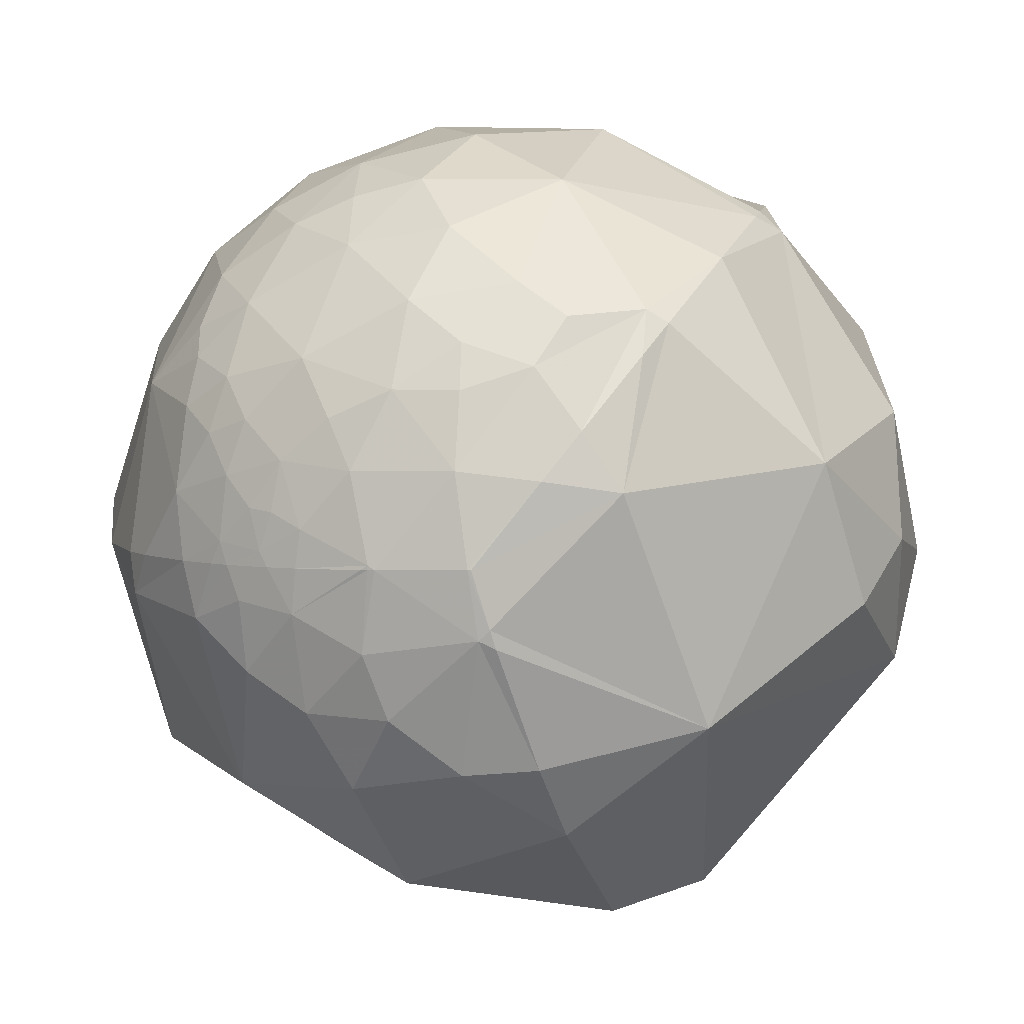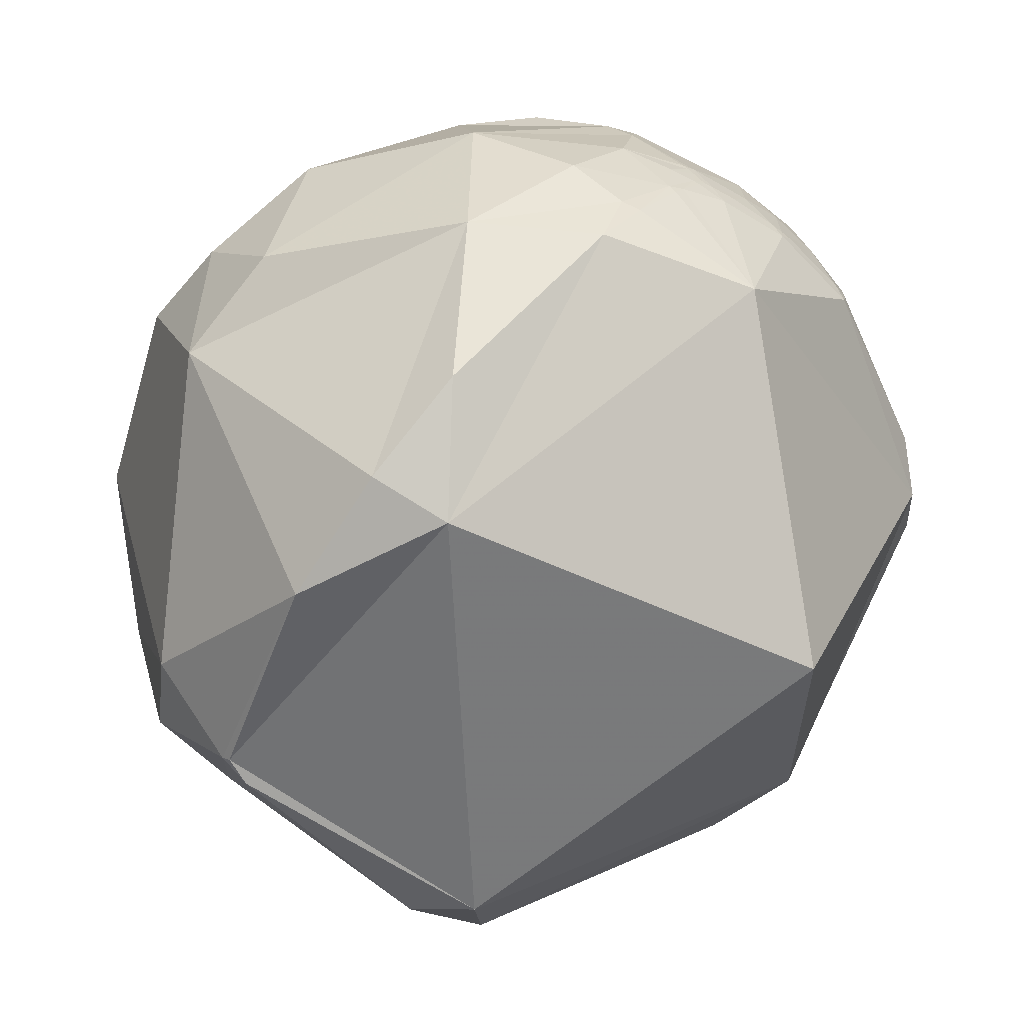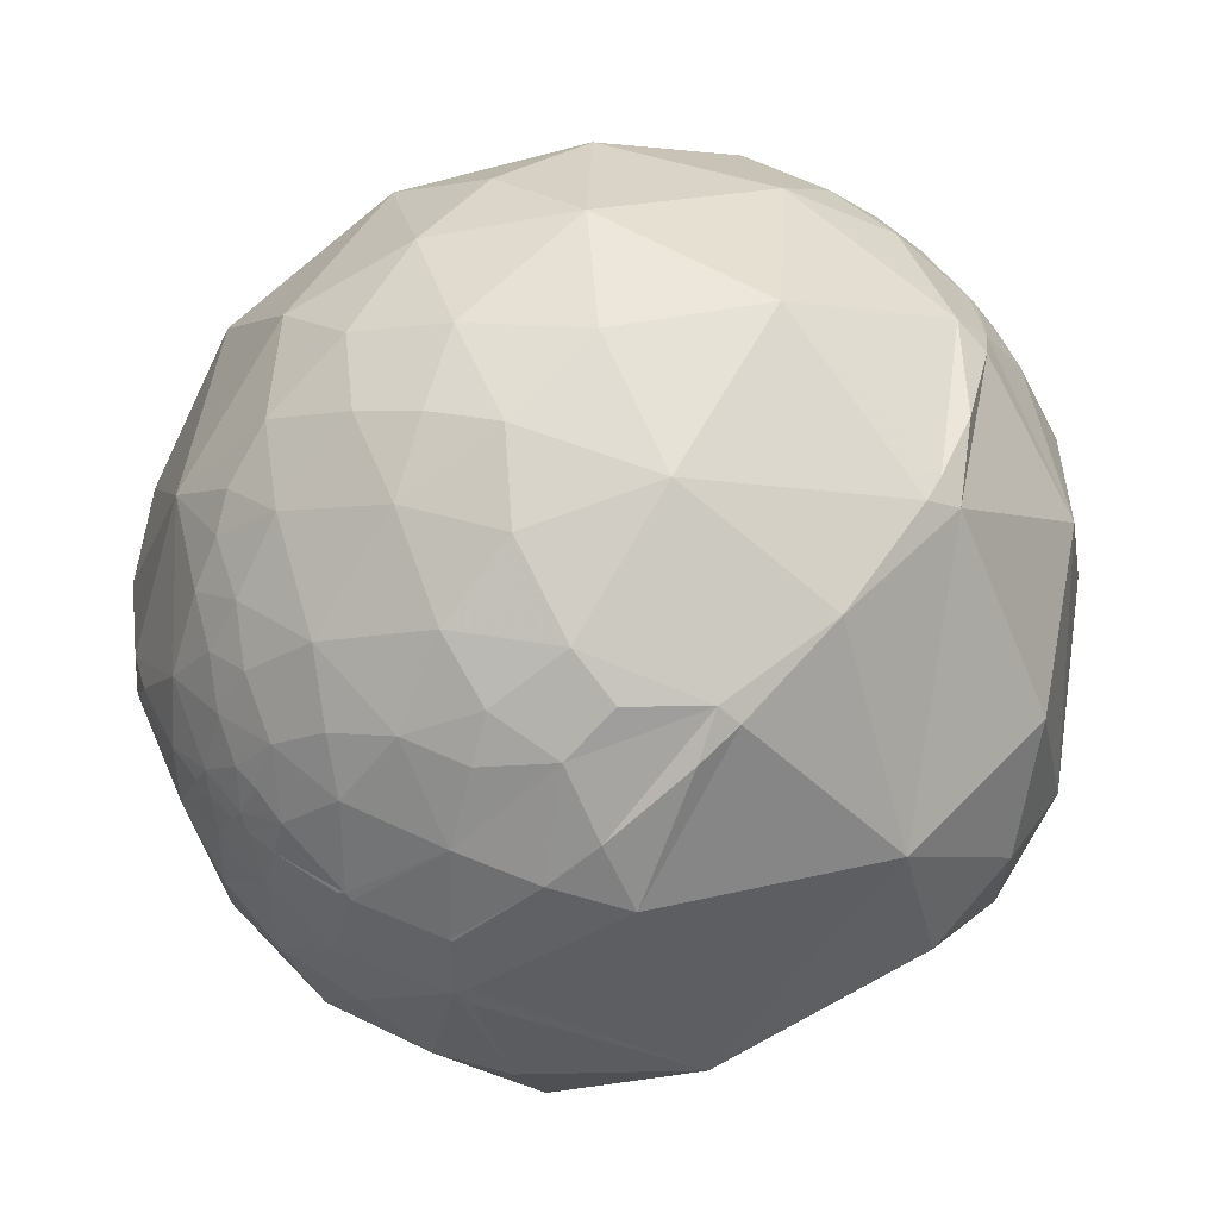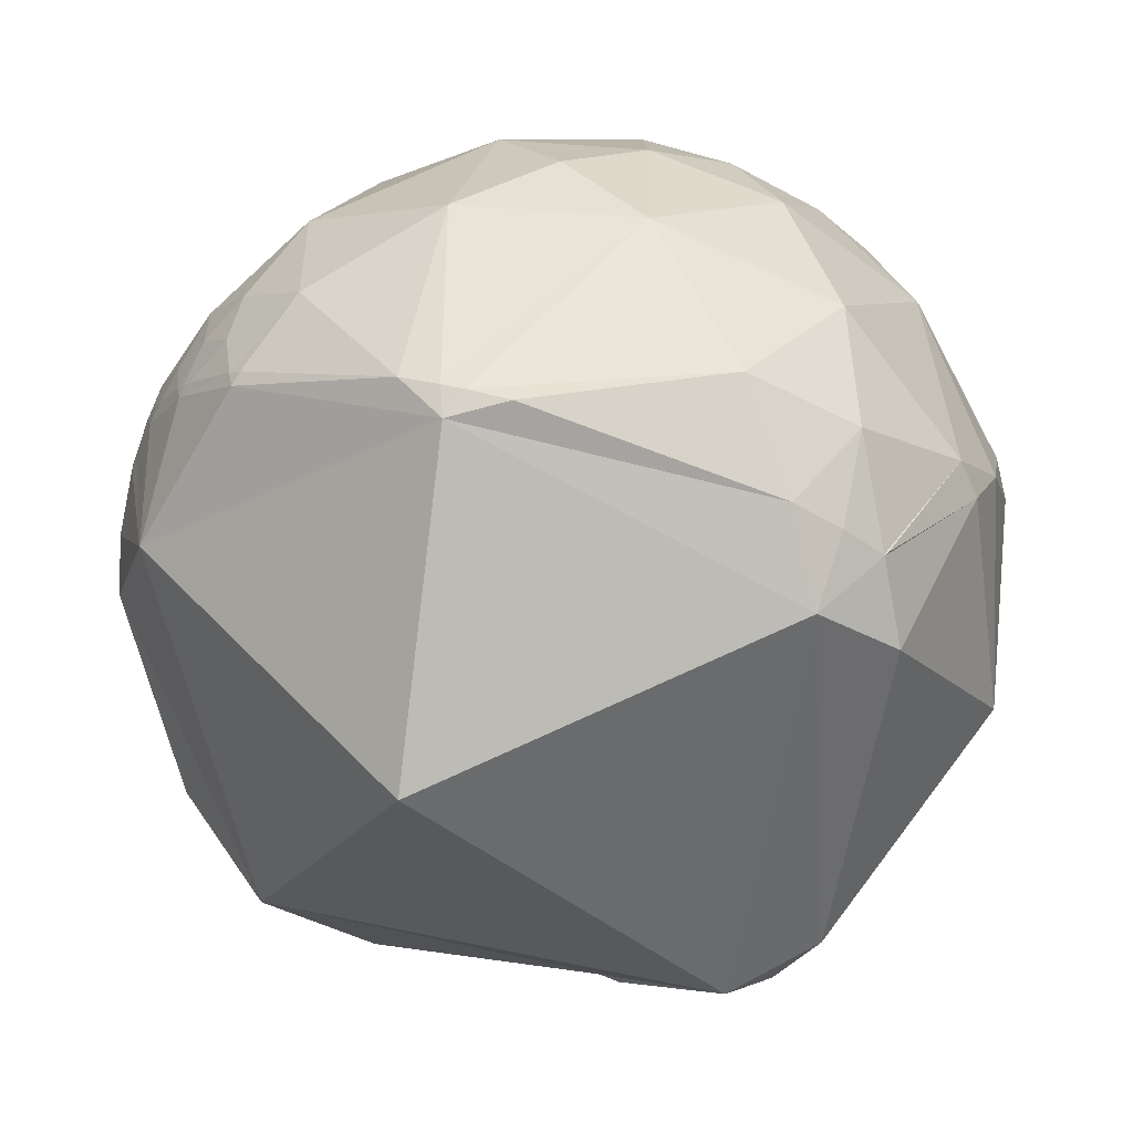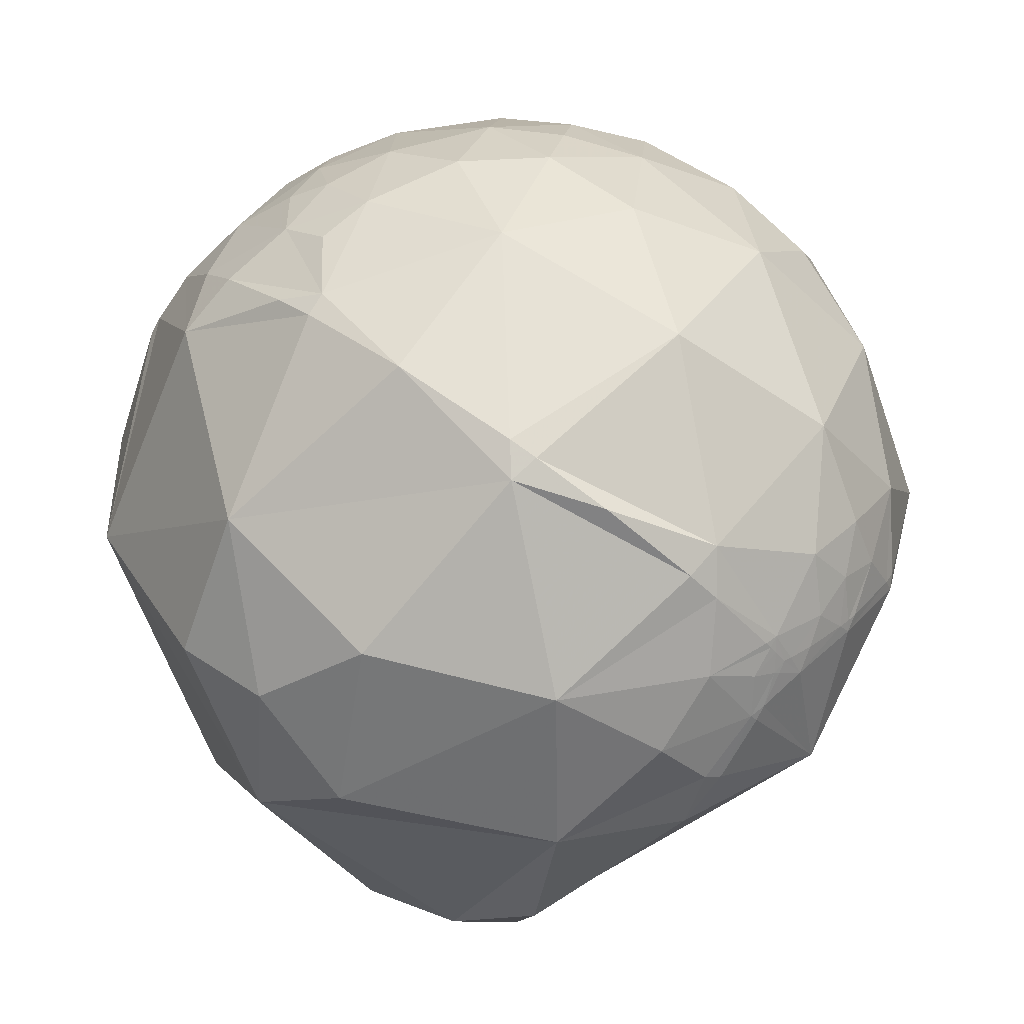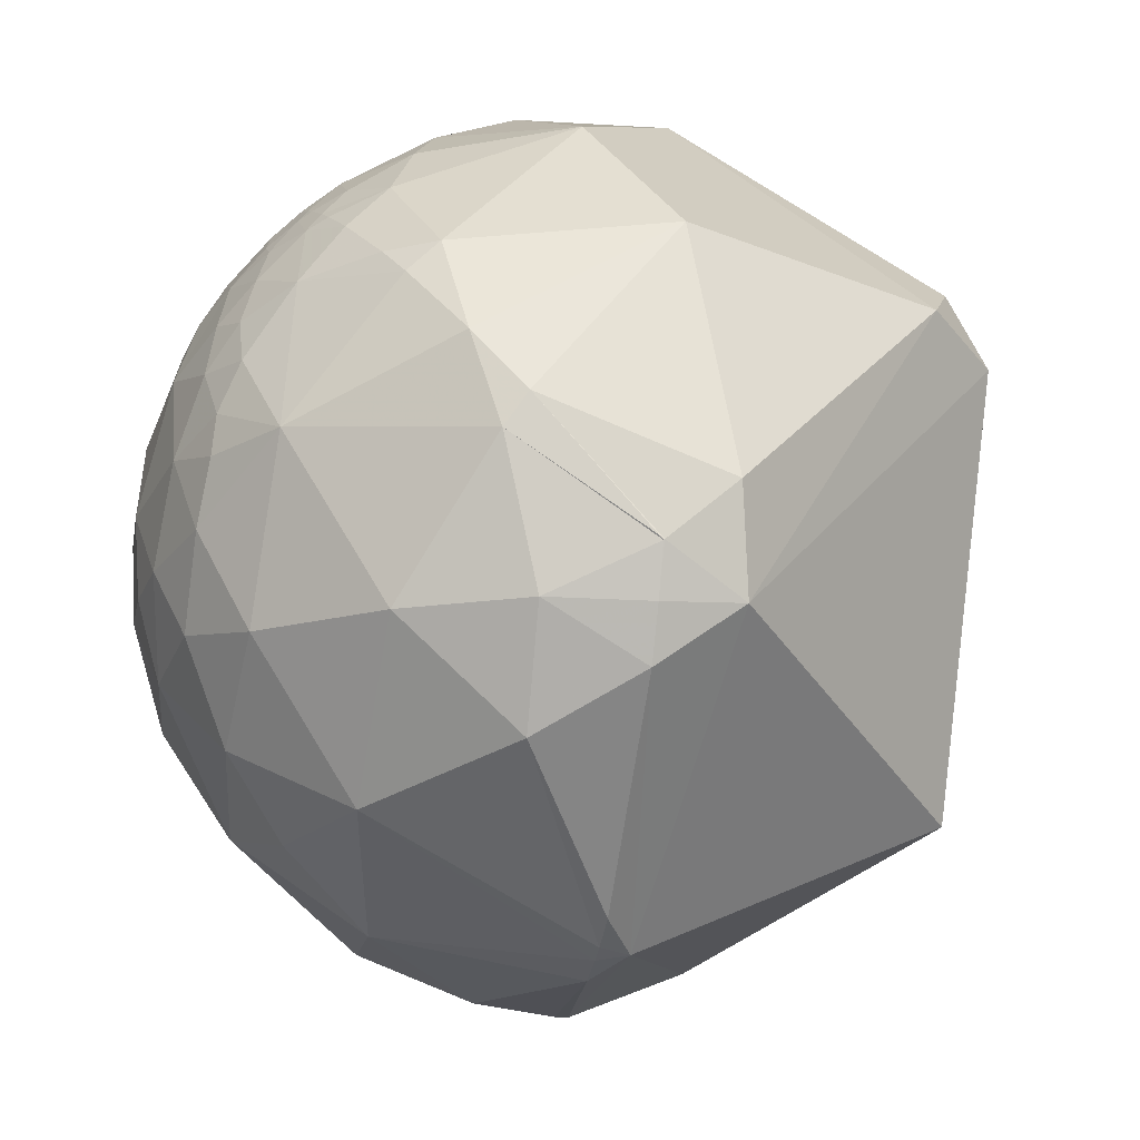
<metadata>
{"format":"obj","ext":"obj","renderer":"f3d","projection":"perspective","resolution":1024,"background":"white","views":[{"elev":39.0,"azim":126.9,"up":"+Z"},{"elev":-43.8,"azim":-117.8,"up":"+Z"},{"elev":74.3,"azim":141.3,"up":"+Z"},{"elev":-19.6,"azim":-19.5,"up":"+Z"},{"elev":43.9,"azim":-129.2,"up":"+Z"},{"elev":-70.3,"azim":99.1,"up":"+Y"}]}
</metadata>
<code>
v 0.2843 0.5691 -0.7716
v 0.7205 0.425 0.5479
v 0.349 -0.9136 -0.2089
v -0.9602 -0.01164 0.279
v -0.8764 -0.1691 0.4509
v -0.8106 0.07691 0.5805
v -0.9364 -0.1419 0.3211
v -0.7069 -0.3397 0.6204
v -0.4789 -0.09114 0.8731
v 0.2566 0.2039 0.9448
v 0.2107 -0.02219 0.9773
v 0.2546 0.3339 0.9076
v 0.2773 -0.4232 0.8625
v 0.3962 -0.5557 0.7309
v 0.1862 -0.3211 0.9286
v 0.1813 -0.5769 0.7964
v -0.07534 0.07927 0.994
v -0.3256 -0.482 0.8134
v -0.1596 -0.2357 0.9586
v 0.03004 -0.4299 0.9024
v 0.09069 -0.1969 0.9762
v 0.1094 0.4422 0.8902
v -0.5125 0.4084 0.7554
v -0.9379 -0.002401 0.3469
v 0.5975 -0.1354 0.7903
v 0.6776 0.003243 0.7355
v 0.7324 0.1065 0.6725
v 0.3351 -0.2151 0.9173
v 0.496 -0.3815 0.78
v 0.5302 -0.5075 0.6792
v 0.6506 -0.3174 0.6899
v 0.6934 -0.41 0.5926
v 0.7439 -0.296 0.5992
v 0.5847 0.1075 0.8041
v 0.821 0.2222 0.5259
v 0.6323 0.3152 0.7077
v 0.5172 0.2409 0.8213
v 0.3883 0.3435 0.8551
v -0.04578 0.8339 0.55
v -0.2696 0.9347 0.2316
v -0.4587 0.7814 0.423
v -0.7844 0.5055 0.3593
v -0.9287 0.3205 0.1867
v -0.9247 0.1839 0.3333
v -0.9557 0.07534 0.2844
v -0.964 0.02109 0.265
v -0.9037 -0.249 0.3483
v -0.841 -0.3346 0.4252
v -0.7689 -0.5273 0.3617
v -0.4991 -0.6832 0.533
v -0.2598 -0.6992 0.6661
v -0.04816 -0.6621 0.7479
v 0.415 0.02131 0.9096
v 0.4386 0.186 0.8792
v 0.7194 -0.2041 0.6639
v 0.8352 0.04549 0.5481
v 0.7643 -0.06568 0.6415
v 0.7722 0.483 0.4128
v 0.4306 0.6134 0.662
v -0.03255 0.9758 0.2164
v 0.8324 -0.0395 0.5528
v -0.9918 -0.1022 -0.0766
v -0.8825 -0.4378 0.1719
v -0.9732 -0.05344 0.2236
v -0.5275 -0.4982 -0.6882
v -0.5507 -0.8347 -0.009087
v 0.197 -0.9153 -0.3514
v 0.8754 0.3477 -0.336
v 0.8386 -0.4243 -0.3417
v 0.9865 -0.04593 -0.1569
v 0.9623 0.2719 -0.005462
v 0.2274 -0.7383 0.635
v 0.2876 -0.8988 0.3309
v 0.3332 -0.08721 -0.9388
v 0.02071 -0.9939 0.1079
v 0.289 -0.9565 0.03992
v 0.587 -0.8071 0.06363
v 0.2517 0.768 -0.5889
v -0.5715 0.4437 -0.6903
v -0.9725 0.2233 0.06644
v -0.9775 0.09738 0.1869
v 0.8831 -0.446 0.1457
v 0.8205 -0.3398 0.4597
v 0.9501 -0.1834 0.2524
v 0.9785 -0.01044 0.2059
v 0.9324 -0.06119 0.3561
v 0.5995 -0.6149 0.5123
v 0.6014 -0.4519 0.6589
v 0.9733 0.1557 0.1684
v 0.9203 0.08404 0.3822
v 0.8601 0.5019 0.09079
v -0.2617 0.9572 -0.1237
v -0.4779 0.8779 0.03103
v -0.839 0.5426 -0.04158
v -0.948 -0.2289 0.221
v -0.88 -0.3601 0.3096
v -0.1298 -0.8701 0.4755
v 0.9159 0.3435 0.2077
v 0.8025 -0.1953 0.5638
v 0.4567 0.8783 0.1415
v 0.9002 0.2634 0.3469
v 0.8814 -0.1548 0.4463
v 0.8796 -0.03783 0.4741
v 0.8367 -0.09919 0.5386
v 0.3023 0.5794 -0.7569
v 0.5036 0.6729 -0.5418
v 0.7209 0.6865 -0.09474
v 0.761 0.6393 0.1101
v 0.757 0.5192 0.3967
v 0.7502 0.4971 0.4361
v 0.5384 0.4751 0.696
v 0.4163 0.4919 0.7647
v 0.2008 0.4982 0.8435
v 0.09389 0.4919 0.8656
v -0.1783 0.4503 0.8749
v -0.4568 0.367 0.8104
v -0.5161 0.3428 0.7849
v -0.6631 0.2698 0.6982
v -0.8205 0.1606 0.5487
v -0.8642 0.1201 0.4886
v -0.938 0.02871 0.3455
v -0.9438 0.01916 0.3299
v -0.9502 0.007874 0.3114
v -0.9662 0.007382 0.2575
v -0.9787 0.06045 0.1963
v -0.9821 0.08368 0.169
v -0.982 0.1827 0.04836
v -0.9616 0.2677 -0.06073
v -0.7369 0.5208 -0.431
v -0.5311 0.6063 -0.5919
v -0.2468 0.6477 -0.7208
v 0.3141 0.5125 -0.7992
v 0.485 0.006237 -0.8745
v 0.5145 -0.197 -0.8346
v 0.4193 -0.8267 -0.3751
v 0.3501 -0.9125 -0.2114
v -0.9604 -0.03179 0.2767
v -0.9586 -0.09418 0.2689
v -0.9462 -0.2022 0.2526
v -0.9404 -0.2334 0.2473
v -0.9346 -0.2604 0.2424
v -0.884 -0.418 0.2092
v -0.8688 -0.4526 0.2007
v -0.6261 -0.7743 0.09218
v -0.5541 -0.8299 0.06465
v -0.5121 -0.8575 0.04916
v -0.4288 -0.9032 0.01948
v 0.1219 -0.9811 -0.1505
v 0.2425 -0.9528 -0.1824
v 0.7248 0.4185 0.5473
v 0.82 0.2393 0.52
v 0.8261 0.2247 0.5169
v 0.8319 0.2099 0.5136
v 0.8778 0.06327 0.4749
v 0.8919 -0.00736 0.4522
v 0.8973 -0.04502 0.439
v 0.9038 -0.1179 0.4115
v 0.905 -0.1637 0.3927
v 0.9004 -0.2574 0.3506
v 0.8707 -0.4106 0.2705
v 0.8431 -0.4893 0.2231
v 0.7495 -0.6534 0.1058
v 0.6409 -0.7676 0.001986
v 0.3585 -0.9112 -0.203
f 110 109 100 59
f 162 163 69 82
f 1 105 132
f 129 128 94
f 4 123 46
f 90 85 89
f 161 160 83 87
f 27 57 56
f 109 110 58
f 70 69 68
f 108 109 58 91
f 105 106 68 133 132
f 55 25 31
f 164 163 77
f 106 107 68
f 119 118 23 42
f 158 157 102
f 154 155 90
f 2 110 59 111
f 35 36 27
f 132 133 74
f 3 164 77 76 149
f 107 108 91 68
f 151 150 36 35
f 110 2 150 58
f 109 108 100
f 113 112 59
f 108 107 100
f 107 106 78 100
f 137 4 64
f 106 105 78
f 115 114 39 23
f 158 159 84
f 105 1 131 78
f 136 3 149 67
f 161 162 82
f 94 93 92
f 150 151 58
f 151 152 101 58
f 116 115 23
f 152 153 90 101
f 117 118 6 9
f 153 154 90
f 159 158 102 83
f 155 156 86 90
f 156 157 86
f 157 158 84 86
f 126 127 62
f 159 160 82 84
f 160 161 82
f 17 21 11
f 114 113 59 39
f 130 129 94 92
f 74 65 79
f 156 155 103
f 163 164 136 135 69
f 164 3 136
f 163 162 77
f 162 161 87 77
f 123 122 45 46
f 14 13 16
f 160 159 83
f 157 156 103 102
f 19 17 9
f 55 99 57
f 133 134 74
f 155 154 56 103
f 154 153 35 56
f 153 152 35
f 8 49 50
f 135 134 69
f 152 151 35
f 150 2 111 36
f 131 130 92 78
f 135 136 67
f 57 26 25
f 134 133 68 69
f 95 62 63
f 118 117 23
f 66 62 65
f 1 132 74 79 131
f 134 135 67 74
f 122 121 44 45
f 121 120 44
f 120 119 42 44
f 66 65 67
f 117 116 23
f 112 111 59
f 147 148 75
f 111 112 38 36
f 112 113 22 38
f 113 114 22
f 14 16 72
f 53 25 34
f 114 115 22
f 34 25 26
f 115 116 17 22
f 116 117 9 17
f 20 52 16
f 118 119 6
f 119 120 6
f 120 121 24 6
f 121 122 24
f 122 123 24
f 31 32 33
f 123 4 24
f 128 127 80 94
f 127 126 81 80
f 126 125 81
f 8 48 49
f 125 124 46 81
f 124 4 46
f 52 72 16
f 4 124 64
f 124 125 64
f 125 126 62 64
f 127 128 62
f 100 78 92
f 128 129 79 62
f 129 130 79
f 130 131 79
f 149 148 67
f 72 87 14
f 84 82 70
f 58 98 91
f 148 147 66 67
f 18 52 20
f 147 146 66
f 146 145 66
f 145 144 66
f 144 143 63 66
f 143 142 63
f 142 141 95 63
f 141 140 95
f 140 139 95
f 139 138 64 95
f 138 137 64
f 24 5 6
f 87 72 73
f 4 137 24
f 44 81 45
f 137 138 7 24
f 138 139 7
f 139 140 47 7
f 71 98 89
f 140 141 96 47
f 57 99 104
f 141 142 96
f 13 14 29
f 142 143 49 96
f 143 144 49
f 30 29 14
f 144 145 50 49
f 58 101 98
f 145 146 97 50
f 146 147 75 97
f 148 149 76 75
f 40 39 60
f 5 24 7
f 5 7 47
f 48 8 5
f 5 8 6
f 87 83 32
f 48 5 47
f 6 8 9
f 9 8 18
f 57 61 56
f 16 13 20
f 17 19 21
f 21 19 20
f 11 21 28
f 17 11 10
f 20 19 18
f 21 20 15
f 101 89 98
f 10 11 53
f 95 64 62
f 62 66 63
f 17 10 22
f 28 25 53
f 32 31 88
f 33 32 83
f 31 33 55
f 29 25 28
f 25 29 31
f 29 28 13
f 19 9 18
f 65 62 79
f 22 12 38
f 12 22 10
f 38 12 10
f 39 40 41
f 41 40 93
f 39 41 23
f 41 93 42
f 46 45 81
f 42 93 94
f 41 42 23
f 42 94 43
f 81 44 43
f 43 44 42
f 34 37 54
f 81 43 80
f 49 48 96
f 8 50 18
f 13 15 20
f 18 50 51
f 18 51 52
f 51 50 97
f 52 51 97
f 15 13 28
f 28 53 11
f 21 15 28
f 29 30 88
f 100 39 59
f 88 30 87
f 29 88 31
f 32 88 87
f 80 43 94
f 25 55 57
f 60 92 40
f 57 27 26
f 26 27 34
f 36 37 34
f 37 36 38
f 36 34 27
f 53 34 54
f 53 54 10
f 99 55 33
f 67 65 74
f 69 70 82
f 70 68 71
f 76 77 73
f 73 77 87
f 76 73 75
f 85 86 84
f 86 85 90
f 85 84 70
f 14 87 30
f 89 85 70
f 90 89 101
f 52 97 72
f 73 97 75
f 97 73 72
f 99 33 83
f 99 83 102
f 91 98 71
f 89 70 71
f 60 100 92
f 100 60 39
f 91 71 68
f 102 103 104
f 56 35 27
f 104 99 102
f 57 104 61
f 61 104 103
f 61 103 56
f 38 10 54
f 54 37 38
f 93 40 92
f 47 96 48

</code>
